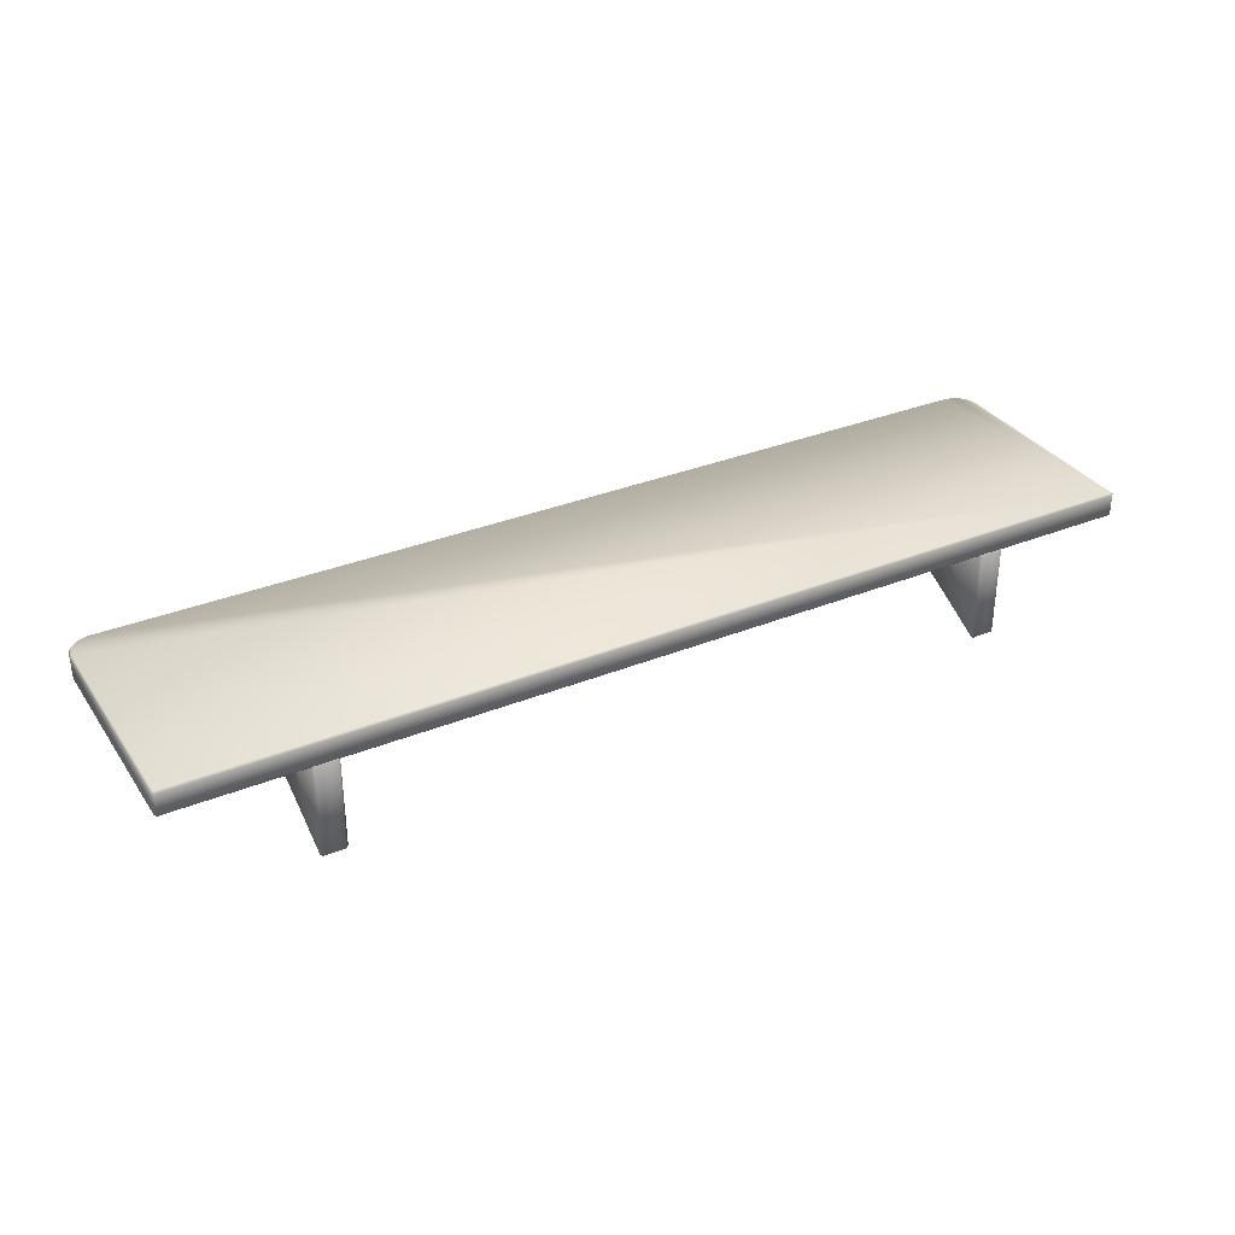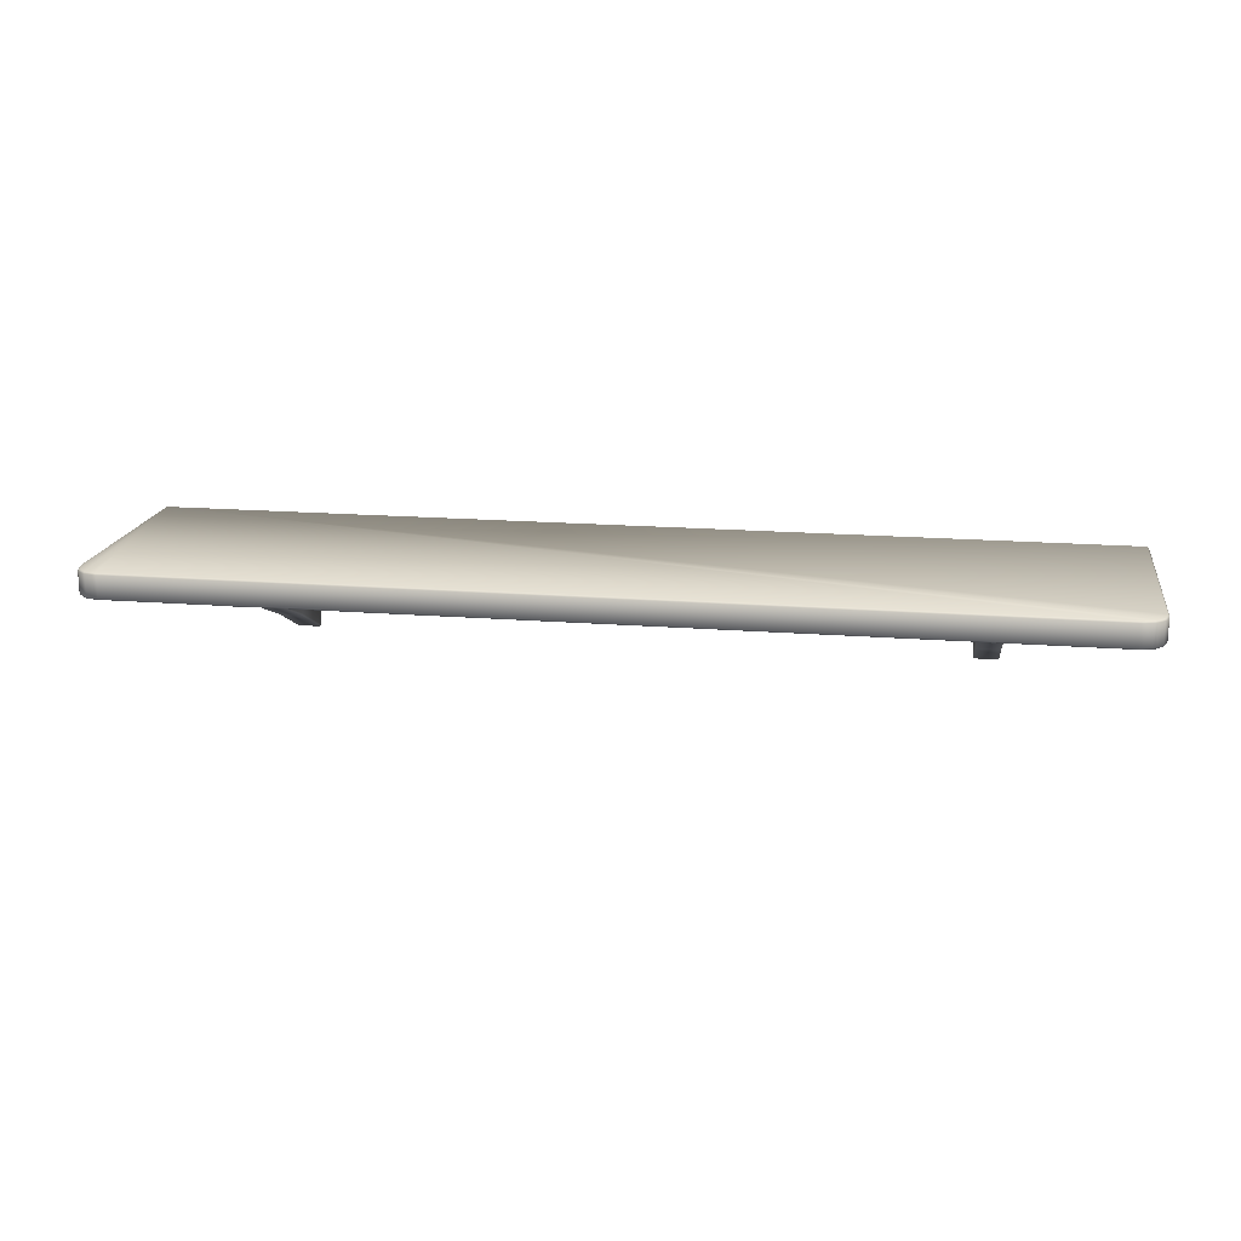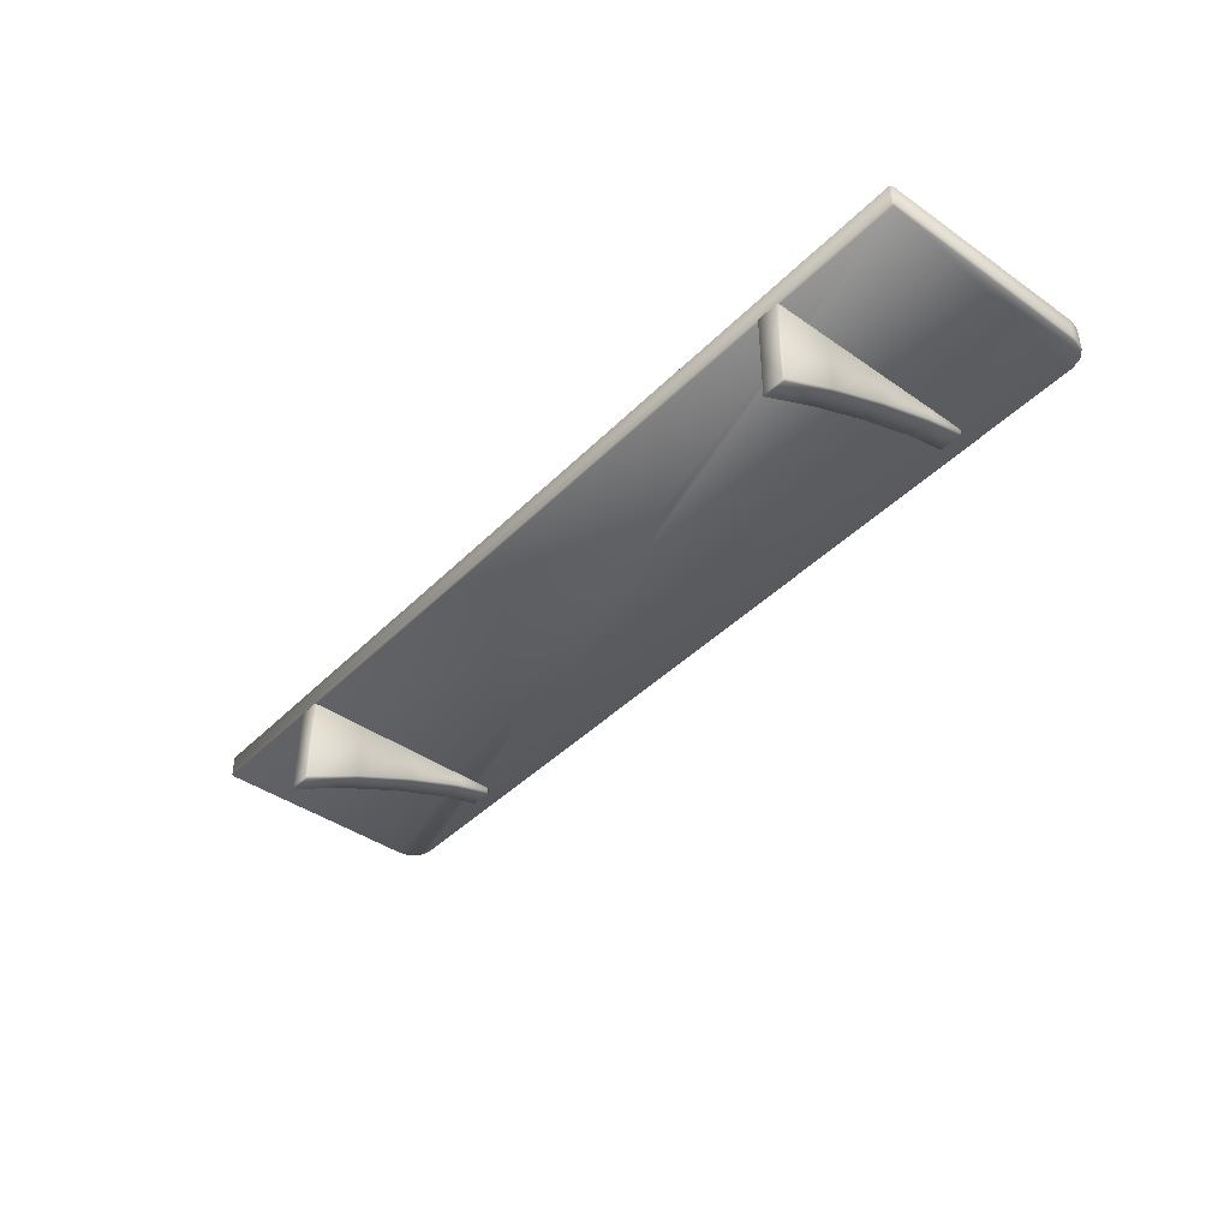
<metadata>
{"format":"obj","ext":"obj","renderer":"f3d","projection":"perspective","resolution":1024,"background":"white","views":[{"elev":33.2,"azim":150.9,"up":"+Z"},{"elev":17.5,"azim":9.0,"up":"+Z"},{"elev":-41.9,"azim":-130.1,"up":"+Z"}]}
</metadata>
<code>
g Shelf
v -3.984 -0.016 0.02033
v -3.984 7.195e-07 0.03633
v -4 -0.016 0.03633
v 3.984 -0.016 0.02033
v 4 -0.016 0.03633
v 3.984 -1.51e-06 0.03633
v 4 -0.016 0.2152
v 3.984 -0.016 0.2312
v 3.984 -4.997e-07 0.2152
v -2.695 -1.815 -0.0193
v -2.711 -1.815 -0.03565
v -2.711 -1.831 -0.01593
v -2.711 -0.016 0.04045
v -2.711 -1.183e-06 0.02445
v -2.695 -0.016 0.02445
v -2.889 -1.815 -0.03565
v -2.905 -1.815 -0.01931
v -2.889 -1.831 -0.01593
v -2.889 1.451e-06 -0.7435
v -2.905 -0.016 -0.7335
v -2.889 -0.01427 -0.7523
v 2.905 -1.815 -0.0193
v 2.889 -1.815 -0.03565
v 2.889 -1.831 -0.01593
v 2.889 -0.016 0.04045
v 2.889 -1.428e-06 0.02445
v 2.905 -0.016 0.02445
v 2.711 -1.815 -0.03565
v 2.695 -1.815 -0.01931
v 2.711 -1.831 -0.01593
v 2.711 1.206e-06 -0.7435
v 2.695 -0.016 -0.7335
v 2.711 -0.01427 -0.7523
v 4 -1.787 0.2152
v 3.996 -1.819 0.2152
v 3.984 -1.801 0.2312
v -3.787 -2 0.2152
v -3.819 -1.996 0.2152
v -3.801 -1.984 0.2312
v 4 -1.787 0.2152
v 4 -0.016 0.2152
v 4 -0.016 0.03633
v 4 -1.787 0.03633
v 3.996 -1.819 0.2152
v 3.984 -1.801 0.02033
v 3.984 -0.016 0.02033
v 3.996 -1.819 0.03633
v 3.978 -1.886 0.2152
v 3.978 -1.886 0.03633
v 3.962 -1.913 0.2152
v 3.962 -1.913 0.03633
v 3.913 -1.962 0.2152
v 3.913 -1.962 0.03633
v -2.695 -1.815 0.02445
v -2.695 -1.516 -0.09075
v -2.695 -1.815 -0.0193
v -2.695 -1.516 0.02445
v -2.695 -1.484 -0.09976
v -2.695 -1.484 0.02445
v -2.695 -1.016 -0.2676
v -2.695 -1.016 0.02445
v -2.695 -0.984 -0.2798
v -2.711 -1.016 0.04045
v -2.711 -1.484 0.04045
v -2.711 -0.984 0.04045
v -2.695 -0.984 0.02445
v -2.695 -0.984 0.02445
v -2.695 -0.516 -0.4821
v -2.695 -0.516 0.02445
v -2.695 -0.484 -0.4966
v -2.711 -0.516 0.04045
v -2.711 -0.984 0.04045
v -2.695 -0.484 0.02445
v -2.695 -0.016 -0.7335
v -2.695 -0.016 0.02445
v -2.711 -0.016 0.04045
v -2.711 -0.484 0.04045
v -2.711 -0.516 0.04045
v -2.695 -0.516 0.02445
v 3.984 -1.801 0.02033
v 3.984 -0.016 0.02033
v -3.984 -0.016 0.02033
v 3.959 -1.893 0.02033
v 3.996 -1.819 0.03633
v 4 -1.787 0.03633
v 3.978 -1.886 0.03633
v 3.962 -1.913 0.03633
v 3.893 -1.959 0.02033
v 3.913 -1.962 0.03633
v 3.886 -1.978 0.03633
v 3.801 -1.984 0.02033
v 3.819 -1.996 0.03633
v 3.787 -2 0.03633
v -3.801 -1.984 0.02033
v -3.787 -2 0.03633
v -3.819 -1.996 0.03633
v -3.893 -1.959 0.02033
v -3.886 -1.978 0.03633
v -3.913 -1.962 0.03633
v -3.959 -1.893 0.02033
v -3.962 -1.913 0.03633
v -3.978 -1.886 0.03633
v -3.984 -1.801 0.02033
v -3.996 -1.819 0.03633
v -4 -1.787 0.03633
v -2.711 6.295e-07 -0.7435
v -2.889 -1.692e-07 0.02445
v -2.889 1.451e-06 -0.7435
v -2.711 -1.183e-06 0.02445
v -2.695 -0.016 0.02445
v -2.695 -0.016 -0.7335
v -2.889 -0.016 0.04045
v -2.711 -0.016 0.04045
v -2.905 -0.016 0.02445
v -2.711 -1.815 -0.03565
v -2.889 -1.516 -0.1073
v -2.889 -1.815 -0.03565
v -2.711 -1.516 -0.1073
v -2.889 -1.485 -0.1164
v -2.695 -1.516 -0.09075
v -2.695 -1.815 -0.0193
v -2.711 -1.485 -0.1164
v -2.889 -1.015 -0.2849
v -2.711 -1.015 -0.2849
v -2.889 -0.9853 -0.2966
v -2.695 -1.016 -0.2676
v -2.695 -1.484 -0.09976
v -2.711 -0.9853 -0.2966
v -2.889 -0.5147 -0.5001
v -2.711 -0.5147 -0.5001
v -2.889 -0.4857 -0.5137
v -2.695 -0.516 -0.4821
v -2.695 -0.984 -0.2798
v -2.711 -0.4857 -0.5137
v -2.889 -0.01427 -0.7523
v -2.711 -0.01427 -0.7523
v -2.889 1.451e-06 -0.7435
v -2.711 6.295e-07 -0.7435
v -2.695 -0.016 -0.7335
v -2.695 -0.484 -0.4966
v 2.905 -1.815 0.02445
v 2.905 -1.516 -0.09075
v 2.905 -1.815 -0.0193
v 2.905 -1.516 0.02445
v 2.905 -1.484 -0.09976
v 2.905 -1.484 0.02445
v 2.905 -1.016 -0.2676
v 2.905 -1.016 0.02445
v 2.905 -0.984 -0.2798
v 2.889 -1.016 0.04045
v 2.889 -1.484 0.04045
v 2.889 -0.984 0.04045
v 2.905 -0.984 0.02445
v 2.905 -0.984 0.02445
v 2.905 -0.516 -0.4821
v 2.905 -0.516 0.02445
v 2.905 -0.484 -0.4966
v 2.889 -0.516 0.04045
v 2.889 -0.984 0.04045
v 2.905 -0.484 0.02445
v 2.905 -0.016 -0.7335
v 2.905 -0.016 0.02445
v 2.889 -0.016 0.04045
v 2.889 -0.484 0.04045
v 2.889 -0.516 0.04045
v 2.905 -0.516 0.02445
v -2.711 -1.831 0.02445
v -2.889 -1.831 -0.01593
v -2.889 -1.831 0.02445
v -2.711 -1.831 -0.01593
v -2.889 -1.815 -0.03565
v -2.711 -1.815 -0.03565
v -2.695 -1.815 -0.0193
v -2.695 -1.815 0.02445
v 2.889 3.847e-07 -0.7435
v 2.711 -4.14e-07 0.02445
v 2.711 1.206e-06 -0.7435
v 2.889 -1.428e-06 0.02445
v 2.905 -0.016 0.02445
v 2.905 -0.016 -0.7335
v 2.711 -0.016 0.04045
v 2.889 -0.016 0.04045
v 2.695 -0.016 0.02445
v 2.889 -1.815 -0.03565
v 2.711 -1.516 -0.1073
v 2.711 -1.815 -0.03565
v 2.889 -1.516 -0.1073
v 2.711 -1.485 -0.1164
v 2.905 -1.516 -0.09075
v 2.905 -1.815 -0.0193
v 2.889 -1.485 -0.1164
v 2.711 -1.015 -0.2849
v 2.889 -1.015 -0.2849
v 2.711 -0.9853 -0.2966
v 2.905 -1.016 -0.2676
v 2.905 -1.484 -0.09976
v 2.889 -0.9853 -0.2966
v 2.711 -0.5147 -0.5001
v 2.889 -0.5147 -0.5001
v 2.711 -0.4857 -0.5137
v 2.905 -0.516 -0.4821
v 2.905 -0.984 -0.2798
v 2.889 -0.4857 -0.5137
v 2.711 -0.01427 -0.7523
v 2.889 -0.01428 -0.7523
v 2.711 1.206e-06 -0.7435
v 2.889 3.847e-07 -0.7435
v 2.905 -0.016 -0.7335
v 2.905 -0.484 -0.4966
v 2.889 -1.831 0.02445
v 2.711 -1.831 -0.01593
v 2.711 -1.831 0.02445
v 2.889 -1.831 -0.01593
v 2.711 -1.815 -0.03565
v 2.889 -1.815 -0.03565
v 2.905 -1.815 -0.0193
v 2.905 -1.815 0.02445
v -3.913 -1.962 0.03633
v -3.962 -1.913 0.03633
v -3.962 -1.913 0.2152
v -3.913 -1.962 0.2152
v -3.886 -1.978 0.03633
v -3.886 -1.978 0.2152
v -3.819 -1.996 0.03633
v -3.819 -1.996 0.2152
v -3.787 -2 0.03633
v -3.787 -2 0.2152
v 3.787 -2 0.03633
v 3.787 -2 0.2152
v 3.819 -1.996 0.03633
v 3.819 -1.996 0.2152
v 3.886 -1.978 0.03633
v 3.886 -1.978 0.2152
v 3.913 -1.962 0.03633
v 3.913 -1.962 0.2152
v -4 -0.016 0.2152
v -3.984 1.529e-06 0.2152
v -3.984 -0.016 0.2312
v -4 -0.016 0.03633
v -3.984 7.195e-07 0.03633
v -4 -1.787 0.03633
v -3.984 -0.016 0.02033
v -3.984 -1.801 0.02033
v -4 -1.787 0.2152
v -3.996 -1.819 0.03633
v -3.996 -1.819 0.2152
v -3.978 -1.886 0.03633
v -3.978 -1.886 0.2152
v -3.962 -1.913 0.03633
v -3.962 -1.913 0.2152
v -2.711 -1.831 0.02445
v -2.711 -1.815 0.04045
v -2.711 -1.516 0.04045
v -2.711 -1.484 0.04045
v -2.695 -1.484 0.02445
v -2.695 -1.516 -0.09075
v -2.695 -1.484 -0.09976
v -2.711 -1.485 -0.1164
v -2.711 -1.516 -0.1073
v -2.695 -1.016 -0.2676
v -2.695 -0.984 -0.2798
v -2.711 -0.9853 -0.2966
v -2.711 -1.015 -0.2849
v -2.695 -0.484 -0.4966
v -2.711 -0.4857 -0.5137
v -2.711 -0.5147 -0.5001
v -2.695 -0.516 -0.4821
v -2.905 -1.516 0.02445
v -2.905 -1.484 0.02445
v -2.889 -1.484 0.04045
v -2.889 -1.516 0.04045
v -2.905 -1.815 0.02445
v -2.905 -1.516 -0.09075
v -2.905 -1.484 0.02445
v -2.905 -1.815 -0.01931
v -2.889 -1.831 -0.01593
v -2.889 -1.831 0.02445
v -2.889 -1.516 -0.1073
v -2.889 -1.815 -0.03565
v -2.889 -1.485 -0.1164
v -2.905 -1.484 -0.09977
v -2.905 -1.484 -0.09977
v -2.905 -1.016 -0.2676
v -2.905 -1.016 0.02445
v -2.889 -1.015 -0.2849
v -2.889 -1.485 -0.1164
v -2.889 -0.9853 -0.2966
v -2.905 -0.984 -0.2798
v -2.905 -0.984 0.02445
v -2.905 -0.984 -0.2798
v -2.905 -0.516 -0.4821
v -2.905 -0.516 0.02445
v -2.905 -0.484 0.02445
v -2.889 -0.5147 -0.5001
v -2.889 -0.9853 -0.2966
v -2.905 -0.484 -0.4966
v -2.905 -0.016 -0.7335
v -2.905 -0.016 0.02445
v -2.889 -1.692e-07 0.02445
v -2.889 1.451e-06 -0.7435
v -2.889 -0.01427 -0.7523
v -2.889 -0.4857 -0.5137
v -2.889 -0.5147 -0.5001
v -2.905 -0.516 -0.4821
v -2.889 -0.484 0.04045
v -2.889 -0.516 0.04045
v -2.905 -0.516 0.02445
v -2.905 -0.984 0.02445
v -2.889 -0.984 0.04045
v -2.889 -1.016 0.04045
v 2.889 -1.831 0.02445
v 2.889 -1.815 0.04045
v 2.889 -1.516 0.04045
v 2.889 -1.484 0.04045
v 2.905 -1.484 0.02445
v 2.905 -1.516 -0.09075
v 2.905 -1.484 -0.09976
v 2.889 -1.485 -0.1164
v 2.889 -1.516 -0.1073
v 2.905 -1.016 -0.2676
v 2.905 -0.984 -0.2798
v 2.889 -0.9853 -0.2966
v 2.889 -1.015 -0.2849
v 2.905 -0.484 -0.4966
v 2.889 -0.4857 -0.5137
v 2.889 -0.5147 -0.5001
v 2.905 -0.516 -0.4821
v 2.695 -1.516 0.02445
v 2.695 -1.484 0.02445
v 2.711 -1.484 0.04045
v 2.711 -1.516 0.04045
v 2.695 -1.815 0.02445
v 2.695 -1.516 -0.09075
v 2.695 -1.484 0.02445
v 2.695 -1.815 -0.01931
v 2.711 -1.831 -0.01593
v 2.711 -1.831 0.02445
v 2.711 -1.516 -0.1073
v 2.711 -1.815 -0.03565
v 2.711 -1.485 -0.1164
v 2.695 -1.484 -0.09977
v 2.695 -1.484 -0.09977
v 2.695 -1.016 -0.2676
v 2.695 -1.016 0.02445
v 2.711 -1.015 -0.2849
v 2.711 -1.485 -0.1164
v 2.711 -0.9853 -0.2966
v 2.695 -0.984 -0.2798
v 2.695 -0.984 0.02445
v 2.695 -0.984 -0.2798
v 2.695 -0.516 -0.4821
v 2.695 -0.516 0.02445
v 2.695 -0.484 0.02445
v 2.711 -0.5147 -0.5001
v 2.711 -0.9853 -0.2966
v 2.695 -0.484 -0.4966
v 2.695 -0.016 -0.7335
v 2.695 -0.016 0.02445
v 2.711 -4.14e-07 0.02445
v 2.711 1.206e-06 -0.7435
v 2.711 -0.01427 -0.7523
v 2.711 -0.4857 -0.5137
v 2.711 -0.5147 -0.5001
v 2.695 -0.516 -0.4821
v 2.711 -0.484 0.04045
v 2.711 -0.516 0.04045
v 2.695 -0.516 0.02445
v 2.695 -0.984 0.02445
v 2.711 -0.984 0.04045
v 2.711 -1.016 0.04045
v -3.984 7.195e-07 0.03633
v -3.984 -0.016 0.02033
v 3.984 -0.016 0.02033
v 3.984 -1.51e-06 0.03633
v 3.984 -4.997e-07 0.2152
v -3.984 1.529e-06 0.2152
v 4 -0.016 0.2152
v 4 -0.016 0.03633
v -3.984 -0.016 0.2312
v -3.984 1.529e-06 0.2152
v 3.984 -4.997e-07 0.2152
v 3.984 -0.016 0.2312
v 3.984 -1.801 0.2312
v 3.959 -1.893 0.2312
v 4 -1.787 0.2152
v 4 -0.016 0.2152
v 3.978 -1.886 0.2152
v 3.996 -1.819 0.2152
v 3.962 -1.913 0.2152
v 3.913 -1.962 0.2152
v 3.893 -1.959 0.2312
v 3.886 -1.978 0.2152
v 3.819 -1.996 0.2152
v 3.801 -1.984 0.2312
v 3.787 -2 0.2152
v -3.787 -2 0.2152
v -3.801 -1.984 0.2312
v -3.893 -1.959 0.2312
v -3.886 -1.978 0.2152
v -3.819 -1.996 0.2152
v -3.913 -1.962 0.2152
v -3.962 -1.913 0.2152
v -3.959 -1.893 0.2312
v -3.978 -1.886 0.2152
v -3.996 -1.819 0.2152
v -3.984 -1.801 0.2312
v -4 -0.016 0.2152
v -4 -1.787 0.2152
v -2.711 -1.815 0.04045
v -2.711 -1.831 0.02445
v -2.889 -1.831 0.02445
v -2.889 -1.815 0.04045
v -2.905 -1.815 0.02445
v -2.905 -1.516 0.02445
v -2.711 -1.516 0.04045
v -2.889 -1.516 0.04045
v -2.711 -1.484 0.04045
v -2.889 -1.484 0.04045
v -2.711 -1.016 0.04045
v -2.889 -1.016 0.04045
v -2.711 -0.984 0.04045
v -2.905 -1.016 0.02445
v -2.905 -1.484 0.02445
v -2.889 -0.984 0.04045
v -2.711 -0.516 0.04045
v -2.889 -0.516 0.04045
v -2.711 -0.484 0.04045
v -2.905 -0.516 0.02445
v -2.905 -0.984 0.02445
v -2.889 -0.484 0.04045
v -2.711 -0.016 0.04045
v -2.889 -0.016 0.04045
v -2.905 -0.016 0.02445
v -2.905 -0.484 0.02445
v 2.889 -1.815 0.04045
v 2.889 -1.831 0.02445
v 2.711 -1.831 0.02445
v 2.711 -1.815 0.04045
v 2.695 -1.815 0.02445
v 2.695 -1.516 0.02445
v 2.889 -1.516 0.04045
v 2.711 -1.516 0.04045
v 2.889 -1.484 0.04045
v 2.711 -1.484 0.04045
v 2.889 -1.016 0.04045
v 2.711 -1.016 0.04045
v 2.889 -0.984 0.04045
v 2.695 -1.016 0.02445
v 2.695 -1.484 0.02445
v 2.711 -0.984 0.04045
v 2.889 -0.516 0.04045
v 2.711 -0.516 0.04045
v 2.889 -0.484 0.04045
v 2.695 -0.516 0.02445
v 2.695 -0.984 0.02445
v 2.711 -0.484 0.04045
v 2.889 -0.016 0.04045
v 2.711 -0.016 0.04045
v 2.695 -0.016 0.02445
v 2.695 -0.484 0.02445
g Shelf_0
f 3 2 1
f 6 5 4
f 9 8 7
f 12 11 10
f 15 14 13
f 18 17 16
f 21 20 19
f 24 23 22
f 27 26 25
f 30 29 28
f 33 32 31
f 36 35 34
f 39 38 37
f 42 41 40
f 43 42 40
f 40 44 43
f 43 45 42
f 45 46 42
f 44 47 43
f 44 48 47
f 48 49 47
f 49 48 50
f 51 49 50
f 50 52 51
f 52 53 51
f 56 55 54
f 55 57 54
f 57 55 58
f 59 57 58
f 58 60 59
f 60 61 59
f 61 60 62
f 61 63 59
f 63 64 59
f 65 63 61
f 66 65 61
f 67 61 62
f 62 68 67
f 68 69 67
f 69 68 70
f 69 71 67
f 71 72 67
f 73 69 70
f 70 74 73
f 74 75 73
f 75 76 73
f 76 77 73
f 77 78 73
f 78 79 73
f 82 81 80
f 80 83 82
f 80 84 83
f 85 84 80
f 84 86 83
f 86 87 83
f 83 87 88
f 83 88 82
f 87 89 88
f 89 90 88
f 88 90 91
f 88 91 82
f 90 92 91
f 92 93 91
f 91 93 94
f 91 94 82
f 93 95 94
f 95 96 94
f 94 96 97
f 94 97 82
f 96 98 97
f 98 99 97
f 97 100 82
f 97 99 100
f 99 101 100
f 101 102 100
f 100 103 82
f 100 102 103
f 102 104 103
f 104 105 103
f 108 107 106
f 107 109 106
f 109 110 106
f 110 111 106
f 107 112 109
f 112 113 109
f 114 112 107
f 117 116 115
f 116 118 115
f 118 116 119
f 118 120 115
f 120 121 115
f 122 118 119
f 119 123 122
f 123 124 122
f 124 123 125
f 124 126 122
f 126 127 122
f 128 124 125
f 125 129 128
f 129 130 128
f 130 129 131
f 130 132 128
f 132 133 128
f 134 130 131
f 131 135 134
f 135 136 134
f 135 137 136
f 137 138 136
f 138 139 136
f 136 139 134
f 139 140 134
f 143 142 141
f 142 144 141
f 144 142 145
f 146 144 145
f 145 147 146
f 147 148 146
f 148 147 149
f 148 150 146
f 150 151 146
f 152 150 148
f 153 152 148
f 154 148 149
f 149 155 154
f 155 156 154
f 156 155 157
f 156 158 154
f 158 159 154
f 160 156 157
f 157 161 160
f 161 162 160
f 162 163 160
f 163 164 160
f 164 165 160
f 165 166 160
f 169 168 167
f 168 170 167
f 168 171 170
f 171 172 170
f 170 173 167
f 173 174 167
f 177 176 175
f 176 178 175
f 178 179 175
f 179 180 175
f 176 181 178
f 181 182 178
f 183 181 176
f 186 185 184
f 185 187 184
f 187 185 188
f 187 189 184
f 189 190 184
f 191 187 188
f 188 192 191
f 192 193 191
f 193 192 194
f 193 195 191
f 195 196 191
f 197 193 194
f 194 198 197
f 198 199 197
f 199 198 200
f 199 201 197
f 201 202 197
f 203 199 200
f 200 204 203
f 204 205 203
f 204 206 205
f 206 207 205
f 207 208 205
f 205 208 203
f 208 209 203
f 212 211 210
f 211 213 210
f 211 214 213
f 214 215 213
f 213 216 210
f 216 217 210
f 220 219 218
f 221 220 218
f 218 222 221
f 222 223 221
f 223 222 224
f 225 223 224
f 225 224 226
f 227 225 226
f 227 226 228
f 229 227 228
f 228 230 229
f 230 231 229
f 231 230 232
f 233 231 232
f 232 234 233
f 234 235 233
f 238 237 236
f 236 237 239
f 237 240 239
f 236 239 241
f 239 242 241
f 242 243 241
f 244 236 241
f 241 245 244
f 245 246 244
f 246 245 247
f 248 246 247
f 247 249 248
f 249 250 248
f 252 251 54
f 253 252 54
f 57 253 54
f 254 253 57
f 255 254 57
f 258 257 256
f 259 258 256
f 262 261 260
f 263 262 260
f 266 265 264
f 267 266 264
f 270 269 268
f 271 270 268
f 268 273 272
f 273 268 274
f 273 275 272
f 275 276 272
f 276 277 272
f 273 278 275
f 278 279 275
f 280 278 273
f 281 280 273
f 282 273 274
f 283 282 274
f 284 283 274
f 283 285 282
f 285 286 282
f 287 285 283
f 288 287 283
f 283 284 289
f 290 283 289
f 291 290 289
f 292 291 289
f 291 292 293
f 291 294 290
f 294 295 290
f 296 291 293
f 297 296 293
f 298 297 293
f 298 299 297
f 299 300 297
f 297 301 296
f 301 302 296
f 302 303 296
f 303 304 296
f 306 305 293
f 307 306 293
f 309 308 284
f 310 309 284
f 312 311 141
f 313 312 141
f 144 313 141
f 314 313 144
f 315 314 144
f 318 317 316
f 319 318 316
f 322 321 320
f 323 322 320
f 326 325 324
f 327 326 324
f 330 329 328
f 331 330 328
f 328 333 332
f 333 328 334
f 333 335 332
f 335 336 332
f 336 337 332
f 333 338 335
f 338 339 335
f 340 338 333
f 341 340 333
f 342 333 334
f 343 342 334
f 344 343 334
f 343 345 342
f 345 346 342
f 347 345 343
f 348 347 343
f 343 344 349
f 350 343 349
f 351 350 349
f 352 351 349
f 351 352 353
f 351 354 350
f 354 355 350
f 356 351 353
f 357 356 353
f 358 357 353
f 358 359 357
f 359 360 357
f 357 361 356
f 361 362 356
f 362 363 356
f 363 364 356
f 366 365 353
f 367 366 353
f 369 368 344
f 370 369 344
f 373 372 371
f 374 373 371
f 375 374 371
f 376 375 371
f 375 377 374
f 377 378 374
f 381 380 379
f 382 381 379
f 383 382 379
f 379 384 383
f 383 385 382
f 385 386 382
f 384 387 383
f 387 388 383
f 389 387 384
f 390 389 384
f 391 390 384
f 379 391 384
f 392 390 391
f 393 392 391
f 394 393 391
f 379 394 391
f 395 393 394
f 396 395 394
f 397 396 394
f 379 397 394
f 379 398 397
f 398 399 397
f 399 400 397
f 401 399 398
f 402 401 398
f 403 402 398
f 379 403 398
f 404 402 403
f 405 404 403
f 379 406 403
f 406 405 403
f 379 407 406
f 408 405 406
f 407 408 406
f 411 410 409
f 412 411 409
f 413 411 412
f 414 413 412
f 409 415 412
f 416 414 412
f 415 416 412
f 416 415 417
f 418 416 417
f 417 419 418
f 419 420 418
f 420 419 421
f 420 422 418
f 422 423 418
f 424 420 421
f 421 425 424
f 425 426 424
f 426 425 427
f 426 428 424
f 428 429 424
f 430 426 427
f 427 431 430
f 431 432 430
f 432 433 430
f 433 434 430
f 437 436 435
f 438 437 435
f 439 437 438
f 440 439 438
f 435 441 438
f 442 440 438
f 441 442 438
f 442 441 443
f 444 442 443
f 443 445 444
f 445 446 444
f 446 445 447
f 446 448 444
f 448 449 444
f 450 446 447
f 447 451 450
f 451 452 450
f 452 451 453
f 452 454 450
f 454 455 450
f 456 452 453
f 453 457 456
f 457 458 456
f 458 459 456
f 459 460 456

</code>
